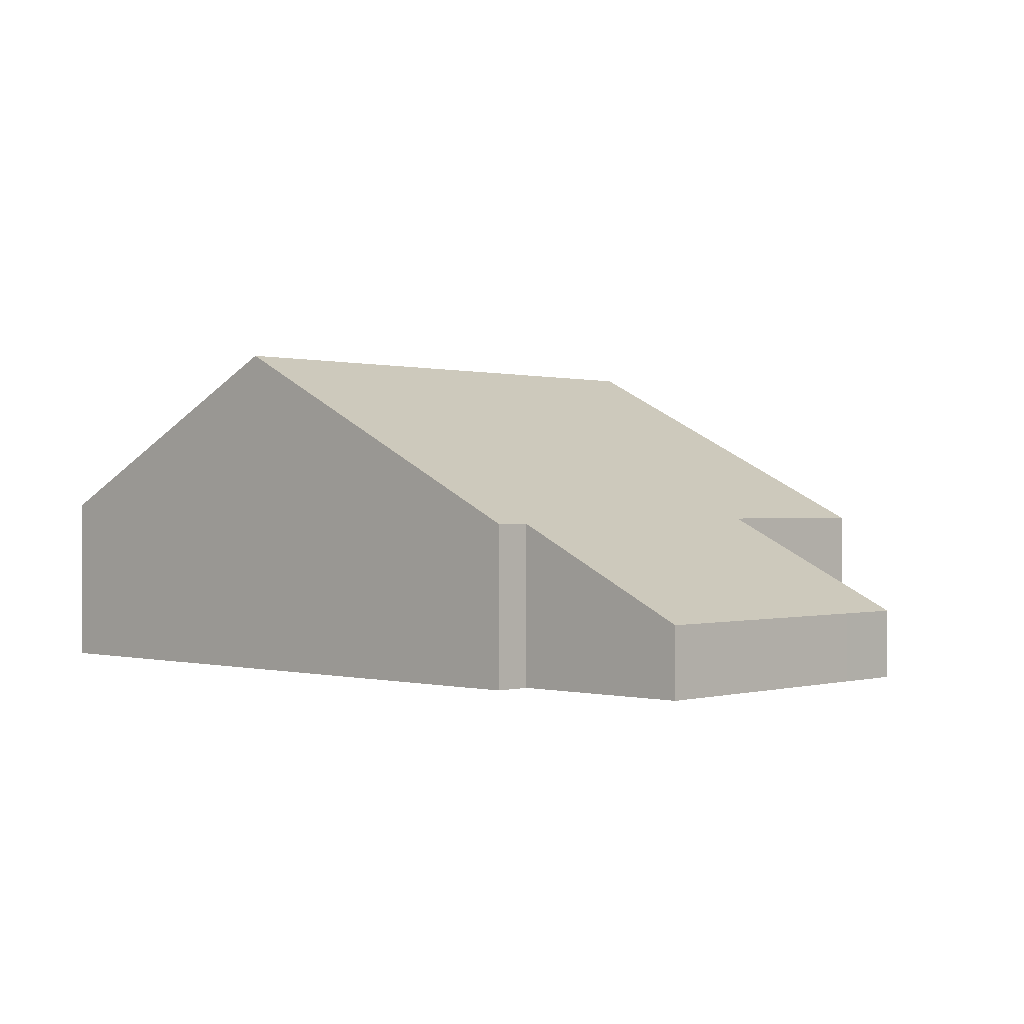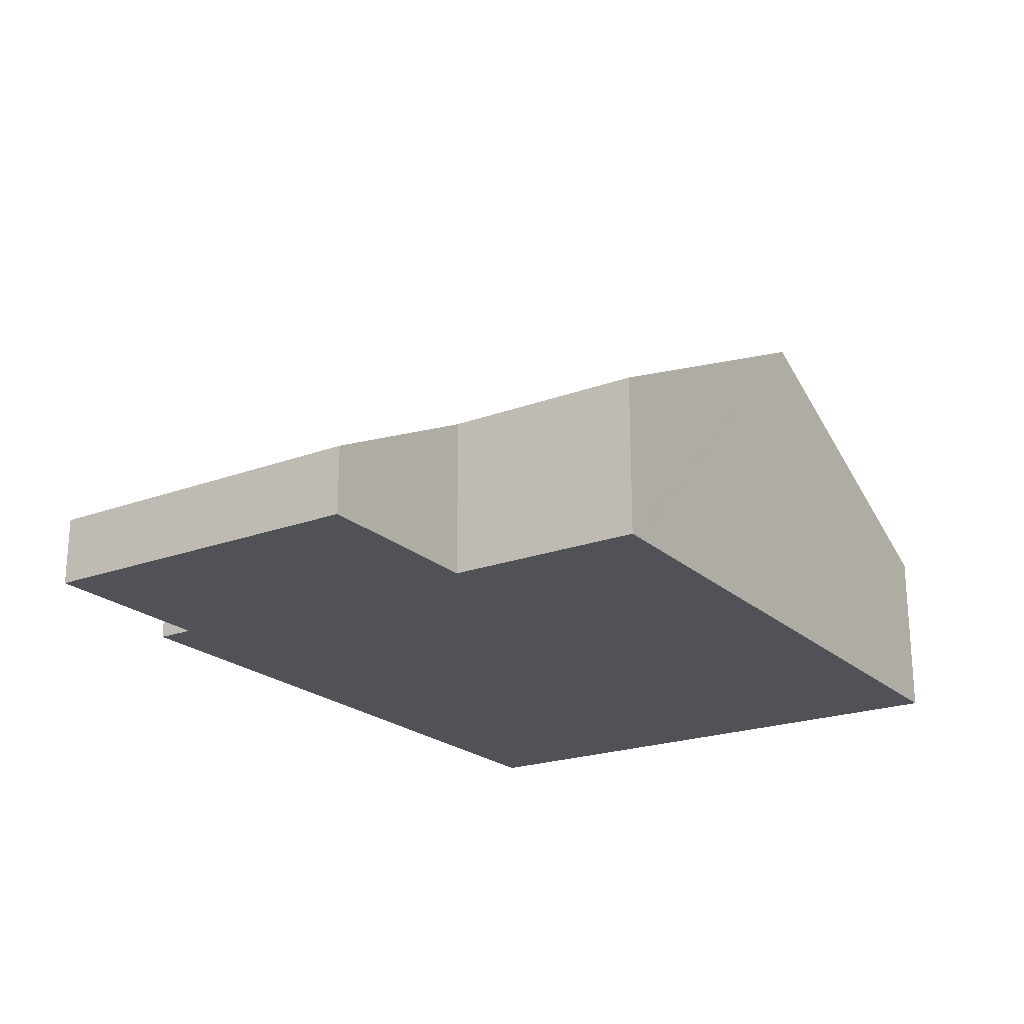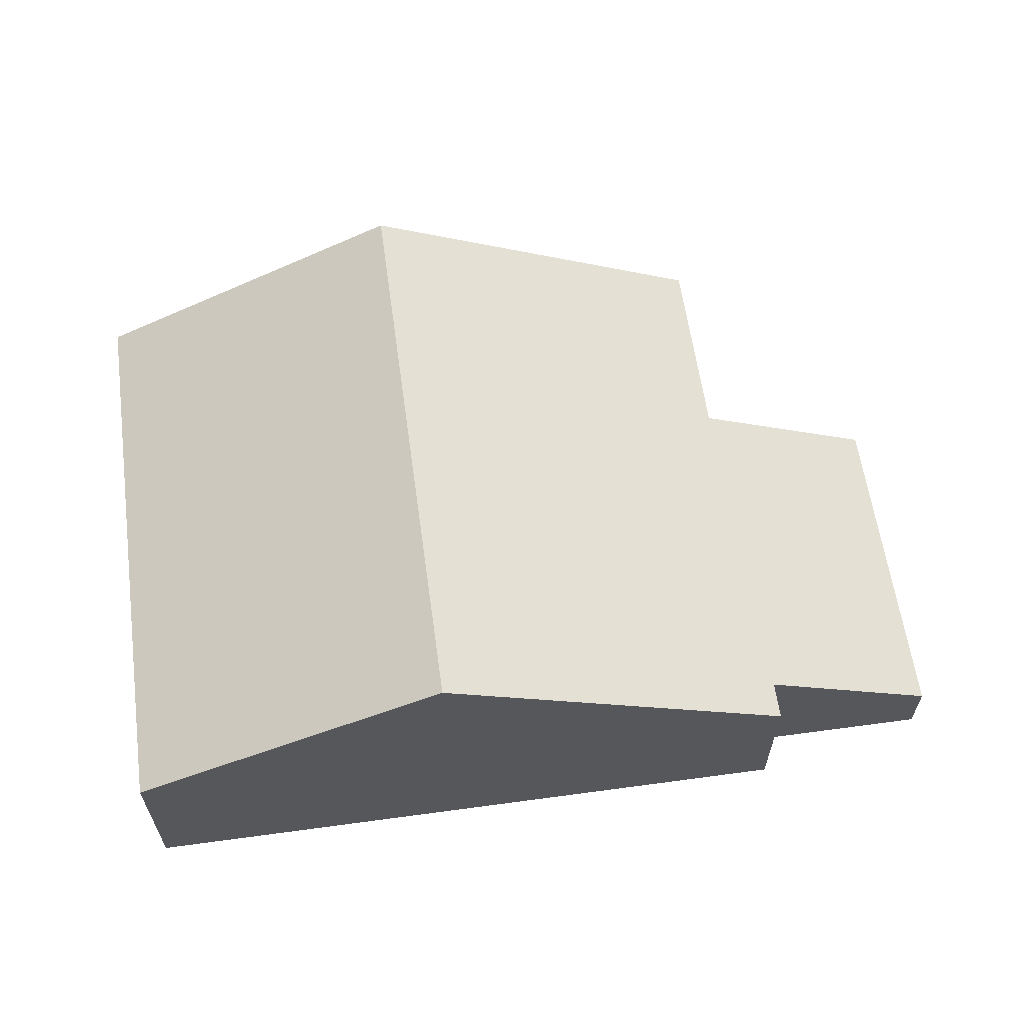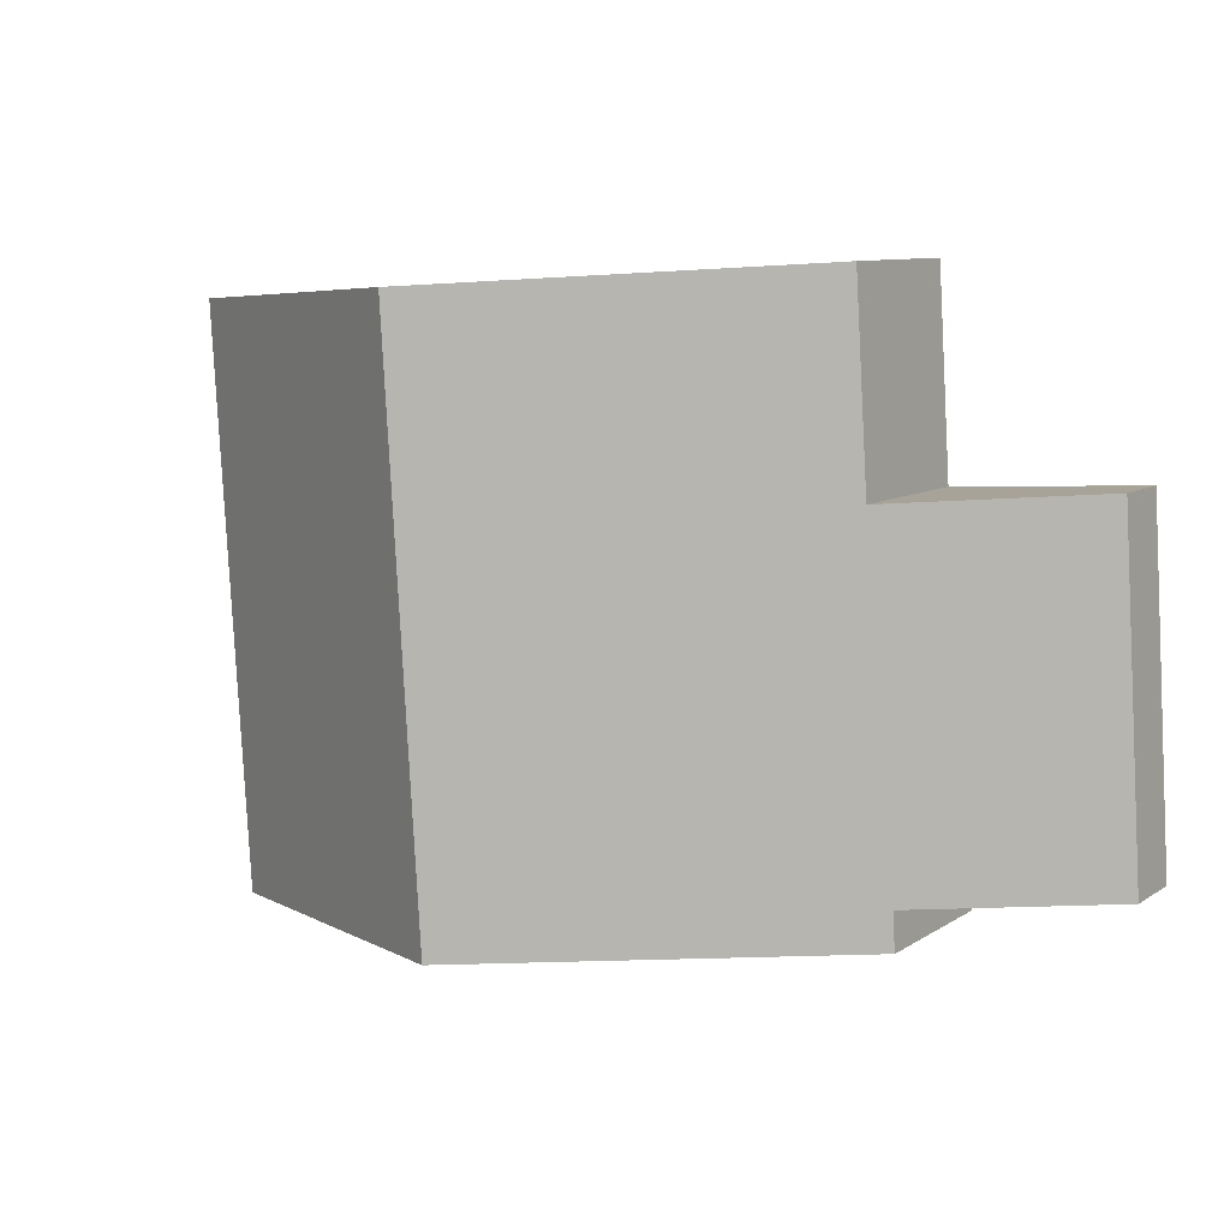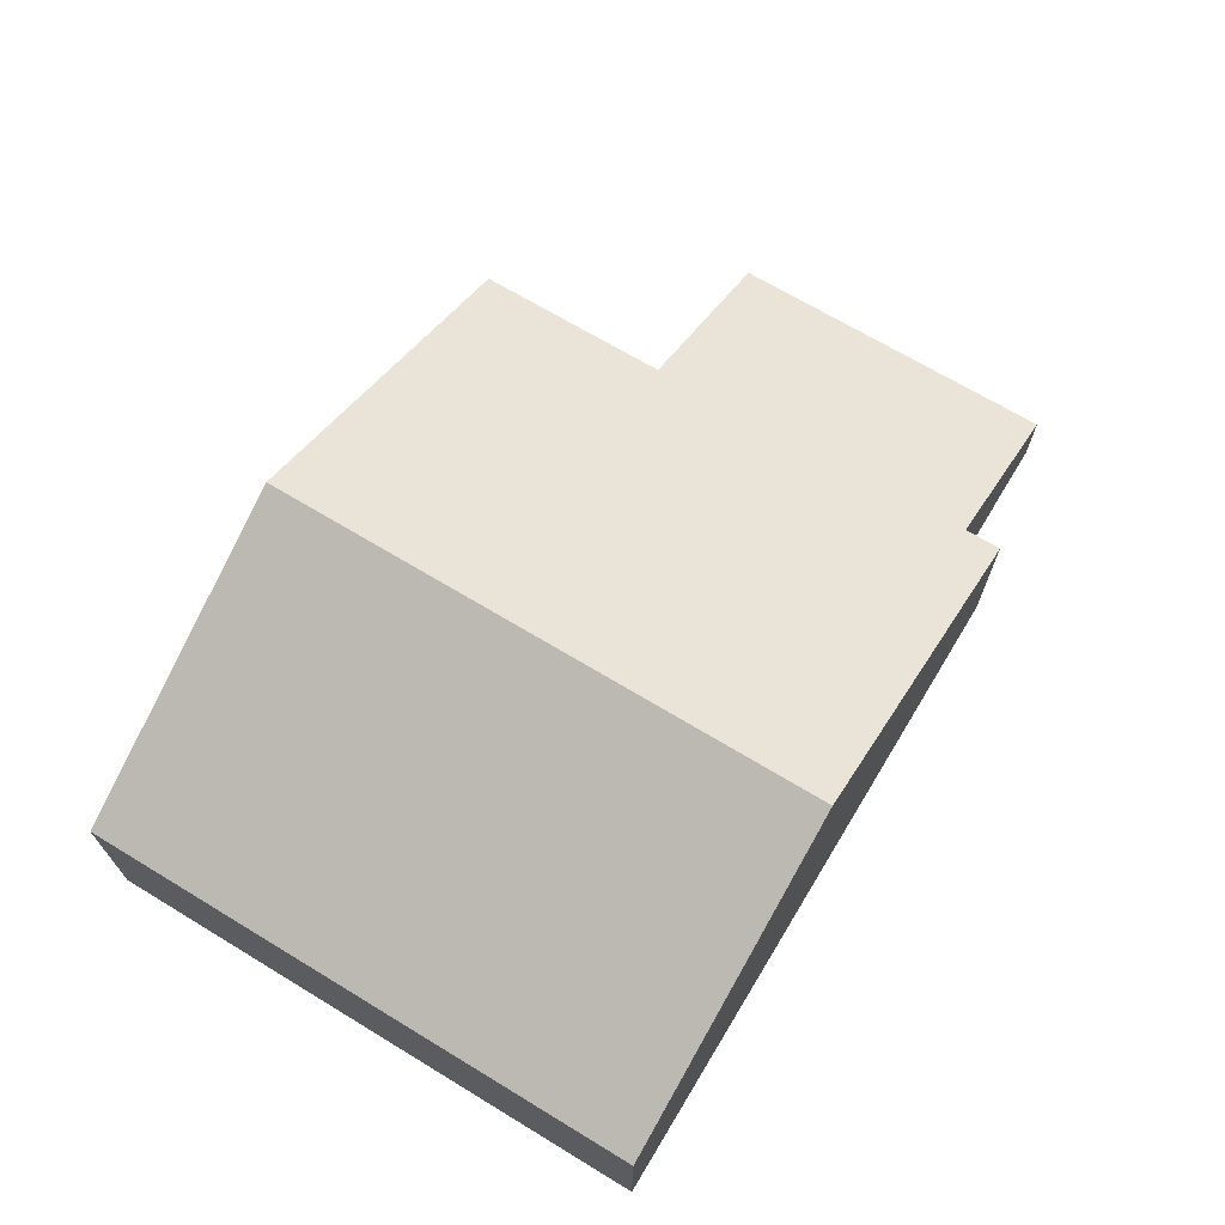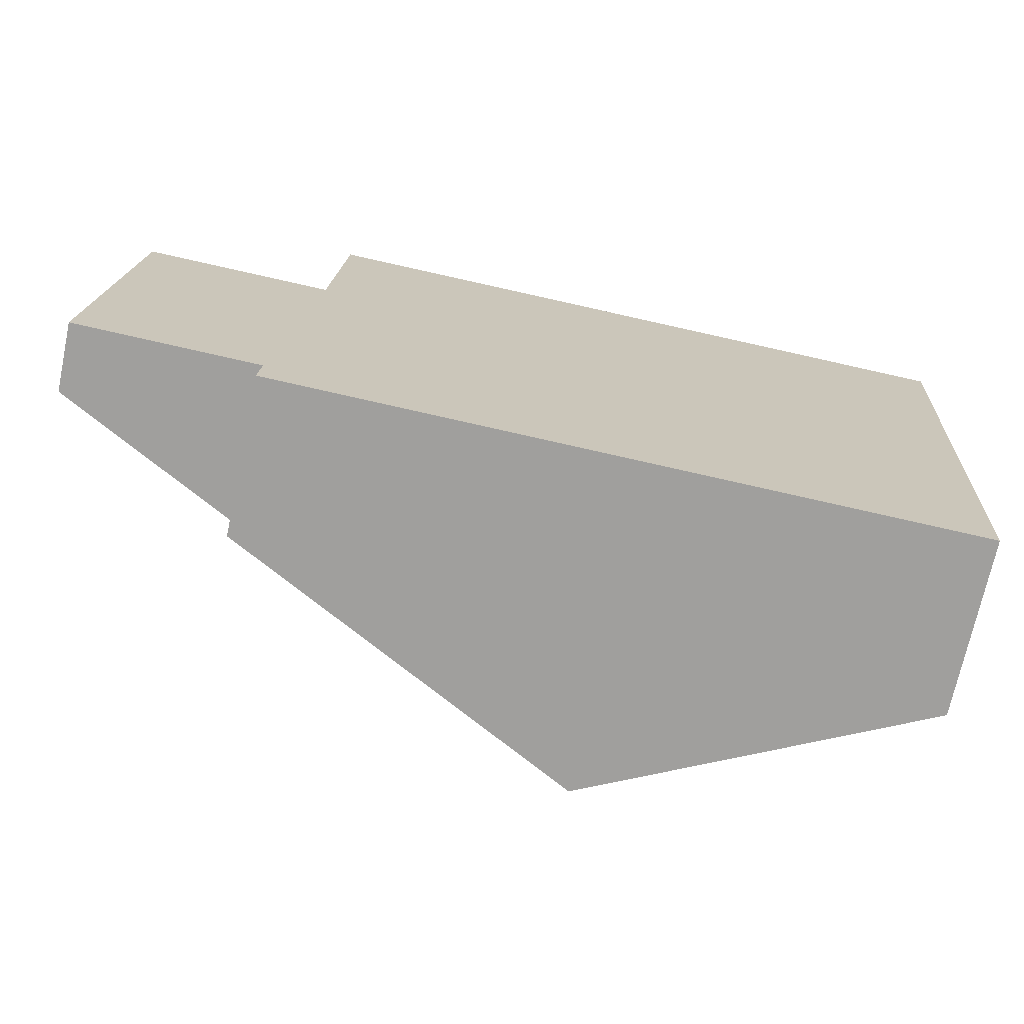
<metadata>
{"format":"obj","ext":"obj","renderer":"f3d","projection":"perspective","resolution":1024,"background":"white","views":[{"elev":0.1,"azim":-132.7,"up":"+Y"},{"elev":-21.6,"azim":-53.2,"up":"+Y"},{"elev":61.2,"azim":175.7,"up":"+Y"},{"elev":9.2,"azim":-147.9,"up":"+Z"},{"elev":68.9,"azim":124.8,"up":"+Y"},{"elev":-71.3,"azim":-12.0,"up":"+Z"}]}
</metadata>
<code>
v  3.916 2.42 -0.518
v  6.422 1.269 1.951
v  6.258 1.269 -0.665
v  4.178 2.42 3.66
v  6.52 1.269 3.513
v  1.737 1.22 3.813
v  1.525 1.16 2.386
v  1.615 1.16 3.821
v  0.123 0.487 1.951
v  1.315 1.133 -0.082
v  0 0.487 2.982e-17
v  1.475 1.22 -0.365
v  1.298 1.133 -0.354
v  0.156 0.487 2.472
v  0 0 0
v  0.123 -1.195e-16 1.951
v  0.156 -1.514e-16 2.472
v  1.525 -1.461e-16 2.386
v  1.615 -2.34e-16 3.821
v  1.298 2.168e-17 -0.354
v  1.315 5.021e-18 -0.082
v  1.737 -2.335e-16 3.813
v  4.178 -2.241e-16 3.66
v  6.52 -2.151e-16 3.513
v  6.422 -1.195e-16 1.951
v  6.258 4.072e-17 -0.665
v  3.916 3.172e-17 -0.518
v  1.475 2.235e-17 -0.365
g defaultobject
f 1 2 3
f 2 1 4
f 2 4 5
f 6 7 8
f 7 6 4
f 7 4 1
f 7 1 9
f 9 1 10
f 9 10 11
f 10 1 12
f 10 12 13
f 9 14 7
f 15 9 11
f 9 15 16
f 9 16 14
f 14 16 17
f 18 8 7
f 8 18 19
f 20 10 13
f 10 20 21
f 14 18 7
f 18 14 17
f 19 6 8
f 6 19 4
f 4 19 22
f 4 22 23
f 4 23 5
f 5 23 24
f 24 2 5
f 2 24 25
f 2 25 3
f 3 25 26
f 26 1 3
f 1 26 27
f 1 27 12
f 12 27 28
f 12 28 13
f 13 28 20
f 21 11 10
f 11 21 15
f 23 25 24
f 25 23 26
f 26 23 27
f 27 23 22
f 27 22 28
f 28 22 19
f 28 19 18
f 28 18 17
f 28 17 21
f 21 17 15
f 15 17 16
f 20 28 21

</code>
